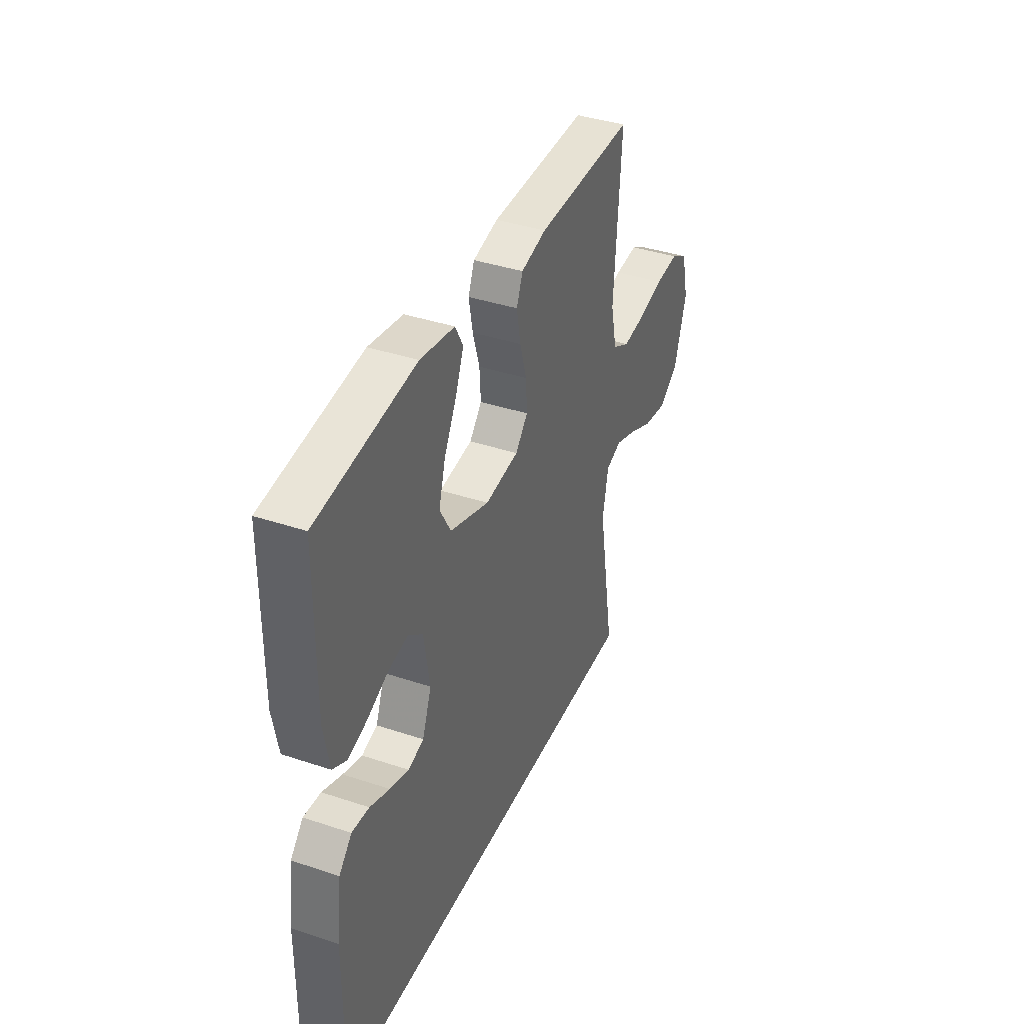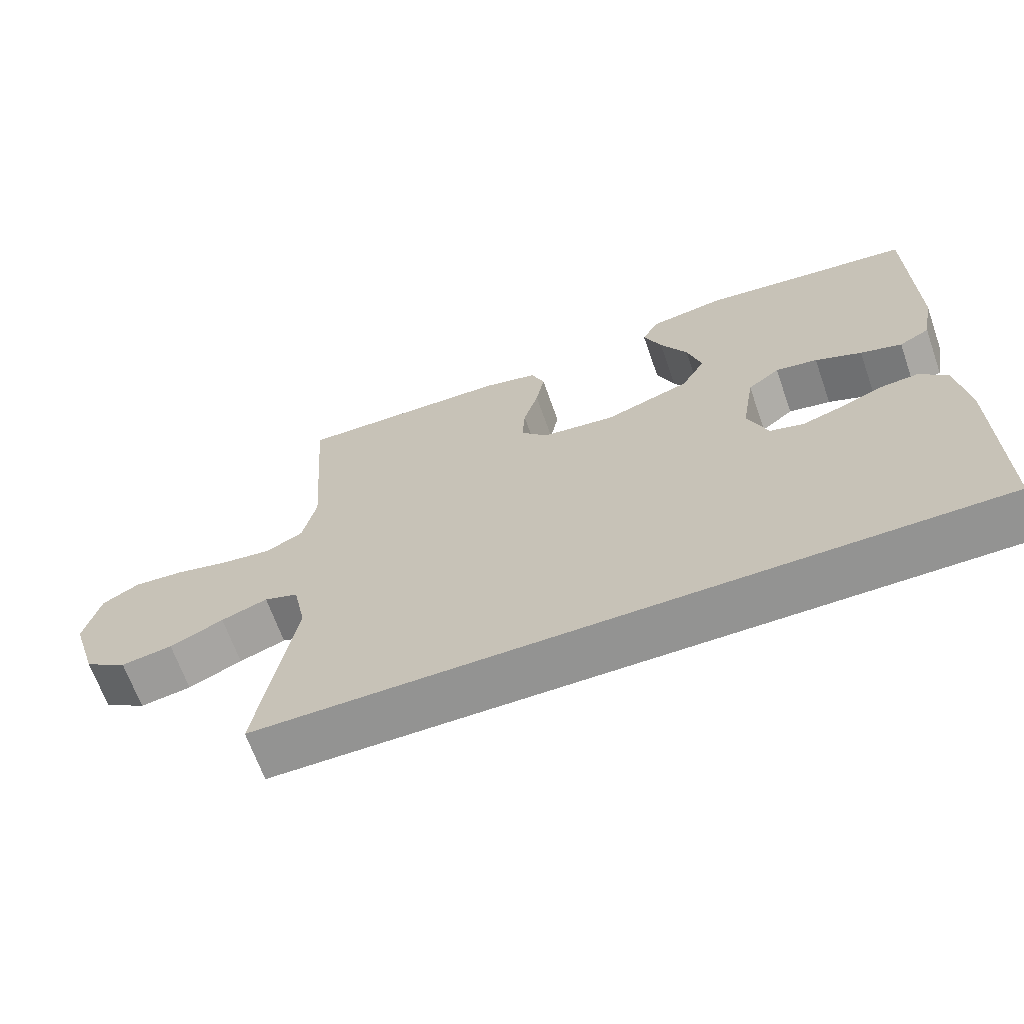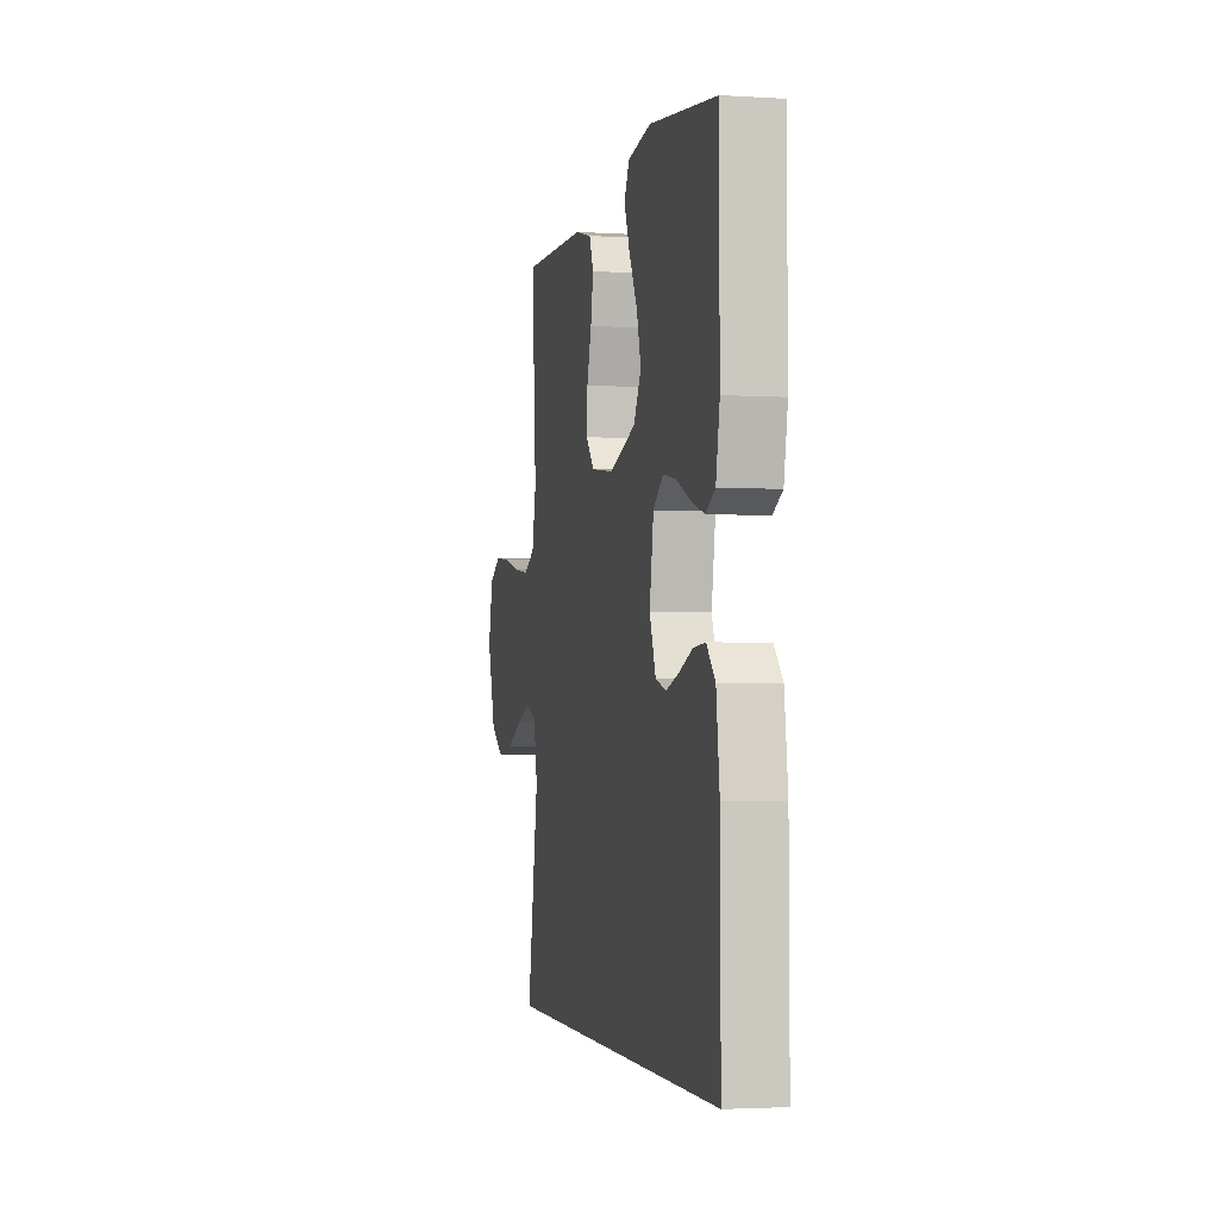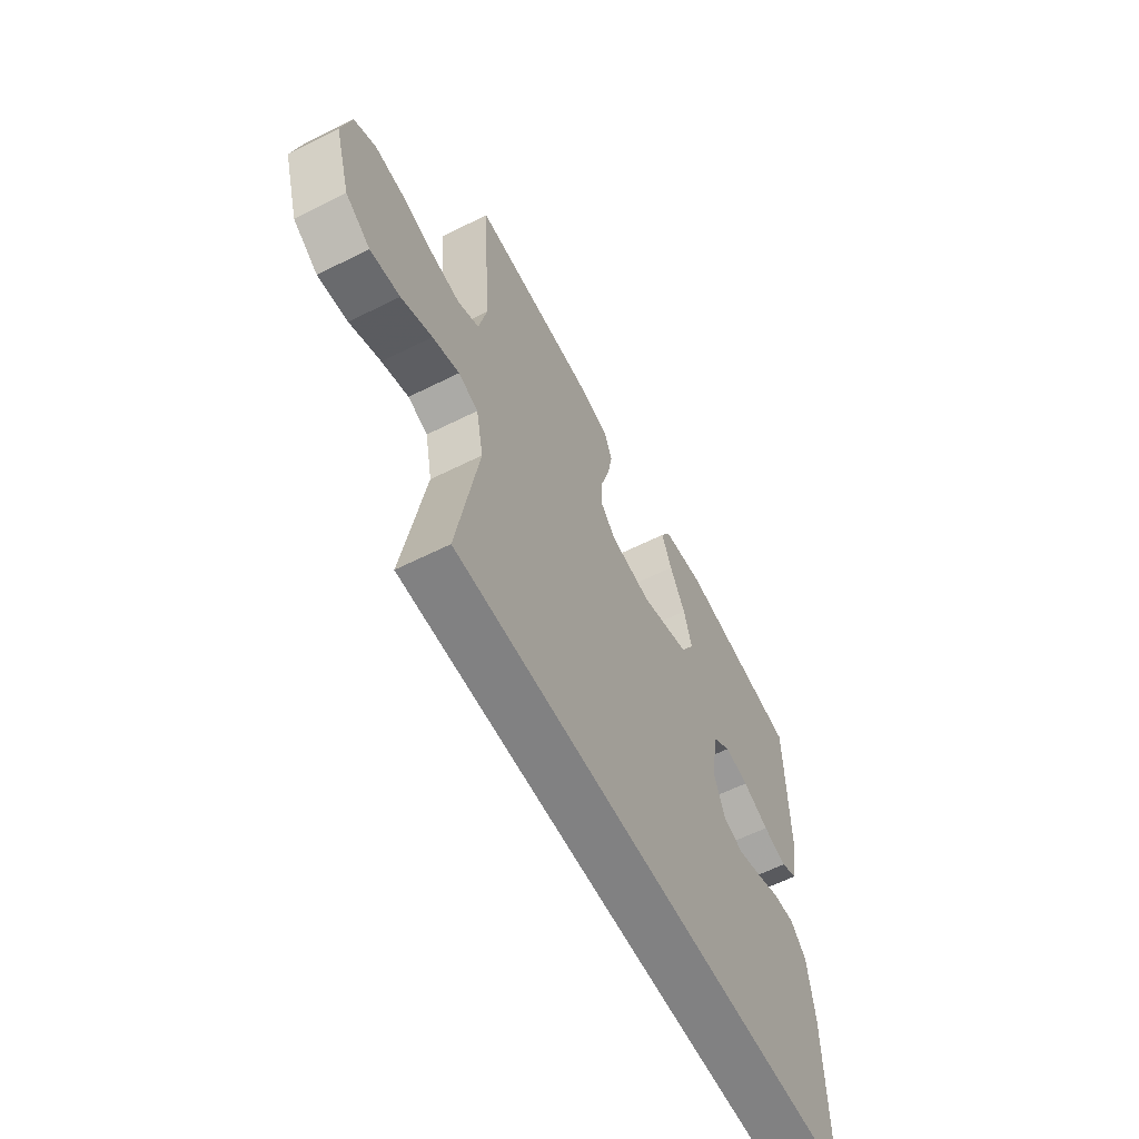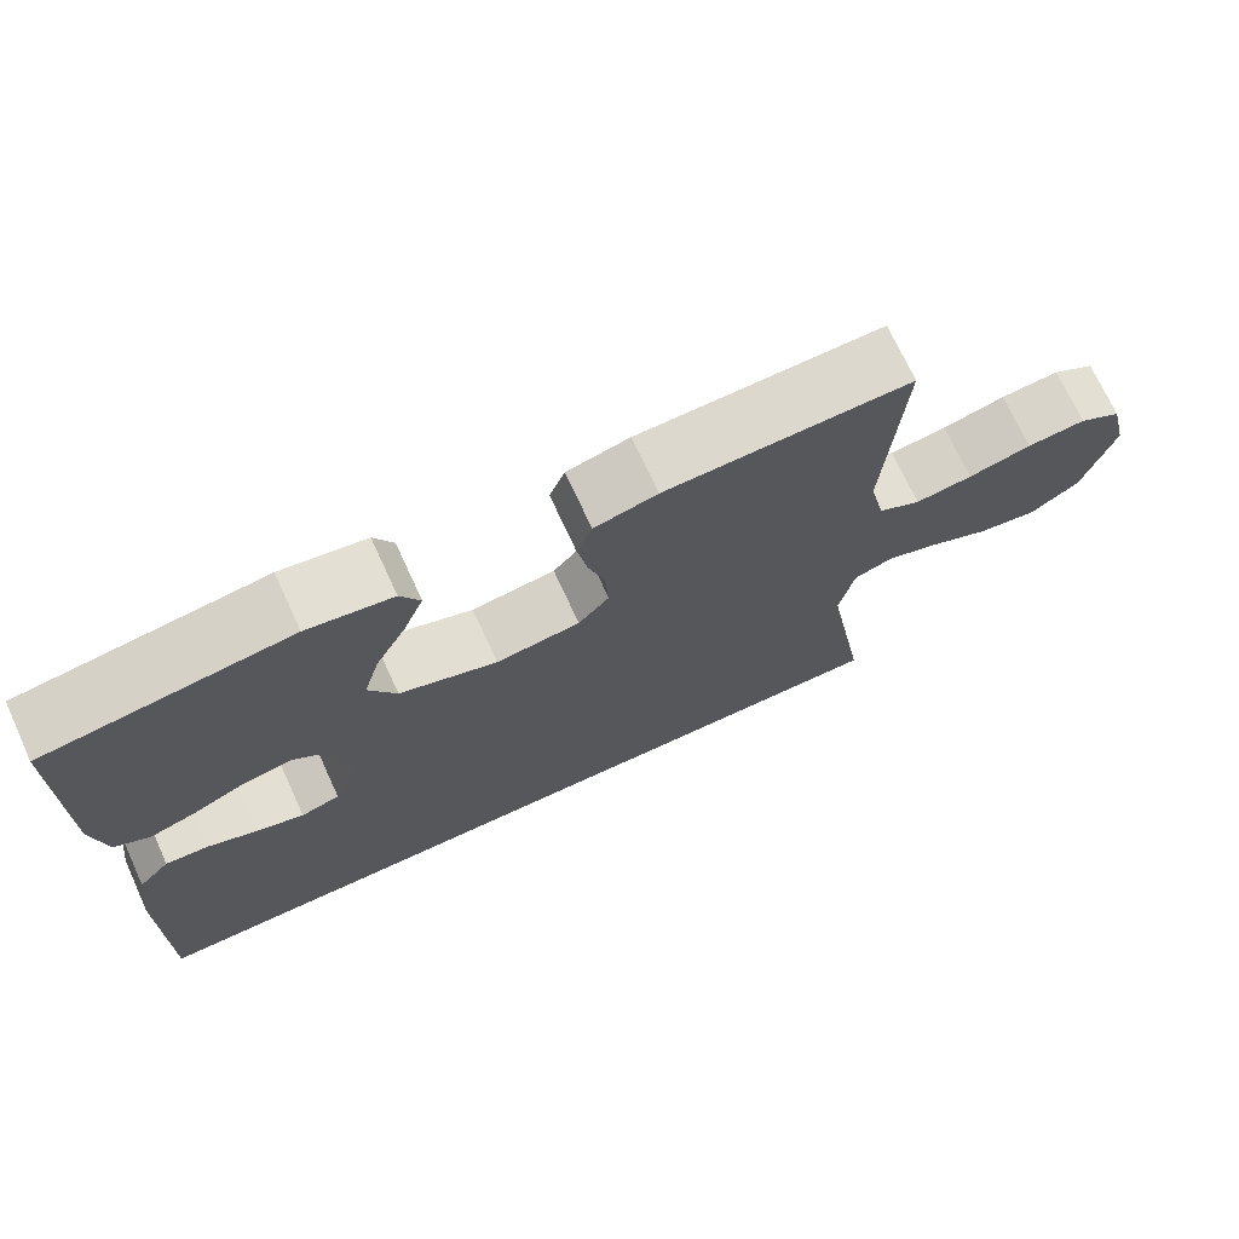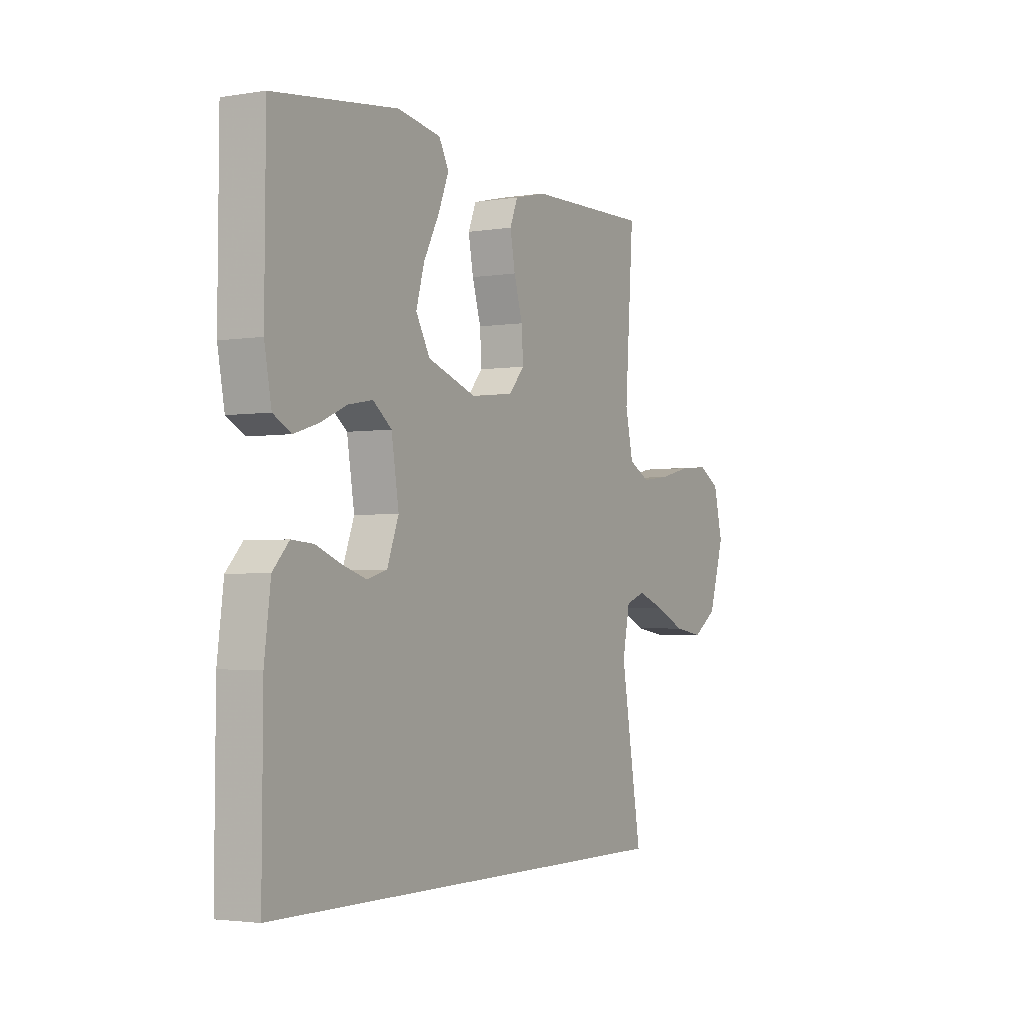
<metadata>
{"format":"obj","ext":"obj","renderer":"f3d","projection":"perspective","resolution":1024,"background":"white","views":[{"elev":38.8,"azim":112.8,"up":"+Z"},{"elev":-66.6,"azim":19.4,"up":"+Z"},{"elev":-2.7,"azim":77.7,"up":"+Z"},{"elev":-60.5,"azim":-62.9,"up":"+Z"},{"elev":71.5,"azim":155.3,"up":"+Z"},{"elev":-2.9,"azim":119.3,"up":"+Z"}]}
</metadata>
<code>
v -0.5 0.07 0.5
v -0.2 0.07 0.493
v -0.123 0.07 0.474
v -0.104 0.07 0.427
v -0.116 0.07 0.362
v -0.137 0.07 0.292
v -0.141 0.07 0.229
v -0.103 0.07 0.186
v 0 0.07 0.173
v 0.12 0.07 0.214
v 0.154 0.07 0.274
v 0.134 0.07 0.344
v 0.096 0.07 0.416
v 0.071 0.07 0.478
v 0.095 0.07 0.522
v 0.2 0.07 0.539
v 0.5 0.07 0.5
v 0.502 0.07 0.2
v 0.485 0.07 0.11
v 0.442 0.07 0.087
v 0.384 0.07 0.105
v 0.319 0.07 0.134
v 0.26 0.07 0.145
v 0.215 0.07 0.11
v 0.197 0.07 0
v 0.225 0.07 -0.074
v 0.273 0.07 -0.088
v 0.331 0.07 -0.07
v 0.392 0.07 -0.046
v 0.445 0.07 -0.042
v 0.484 0.07 -0.084
v 0.499 0.07 -0.2
v 0.501 0.07 -0.5
v -0.518 0.07 -0.5
v -0.467 0.07 -0.2
v -0.485 0.07 -0.112
v -0.533 0.07 -0.095
v -0.598 0.07 -0.118
v -0.673 0.07 -0.152
v -0.745 0.07 -0.163
v -0.805 0.07 -0.123
v -0.843 0.07 0
v -0.821 0.07 0.091
v -0.769 0.07 0.121
v -0.697 0.07 0.115
v -0.62 0.07 0.096
v -0.55 0.07 0.087
v -0.498 0.07 0.114
v -0.479 0.07 0.2
v -0.5 0 0.5
v -0.2 0 0.493
v -0.123 0 0.474
v -0.104 0 0.427
v -0.116 0 0.362
v -0.137 0 0.292
v -0.141 0 0.229
v -0.103 0 0.186
v 0 0 0.173
v 0.12 0 0.214
v 0.154 0 0.274
v 0.134 0 0.344
v 0.096 0 0.416
v 0.071 0 0.478
v 0.095 0 0.522
v 0.2 0 0.539
v 0.5 0 0.5
v 0.502 0 0.2
v 0.485 0 0.11
v 0.442 0 0.087
v 0.384 0 0.105
v 0.319 0 0.134
v 0.26 0 0.145
v 0.215 0 0.11
v 0.197 0 0
v 0.225 0 -0.074
v 0.273 0 -0.088
v 0.331 0 -0.07
v 0.392 0 -0.046
v 0.445 0 -0.042
v 0.484 0 -0.084
v 0.499 0 -0.2
v 0.501 0 -0.5
v -0.518 0 -0.5
v -0.467 0 -0.2
v -0.485 0 -0.112
v -0.533 0 -0.095
v -0.598 0 -0.118
v -0.673 0 -0.152
v -0.745 0 -0.163
v -0.805 0 -0.123
v -0.843 0 0
v -0.821 0 0.091
v -0.769 0 0.121
v -0.697 0 0.115
v -0.62 0 0.096
v -0.55 0 0.087
v -0.498 0 0.114
v -0.479 0 0.2
f 44 45 46
f 43 44 46
f 42 43 46
f 41 42 46
f 40 41 46
f 39 40 46
f 38 39 46
f 37 38 46 47
f 36 37 47 48
f 33 34 35
f 32 33 35
f 31 32 35
f 28 29 30 31
f 27 28 31
f 27 31 35 36
f 20 21 22
f 19 20 22
f 18 19 22
f 17 18 22
f 16 17 22
f 15 16 22
f 14 15 22
f 13 14 22
f 12 13 22
f 11 12 22 23
f 10 11 23 24
f 4 5 6
f 3 4 6
f 2 3 6
f 1 2 6
f 49 1 6
f 49 6 7
f 48 49 7 8
f 26 27 36 48
f 48 8 9
f 26 48 9
f 25 26 9
f 9 10 24 25
f 95 94 93
f 95 93 92
f 95 92 91
f 95 91 90
f 95 90 89
f 95 89 88
f 95 88 87
f 96 95 87 86
f 97 96 86 85
f 84 83 82
f 84 82 81
f 84 81 80
f 80 79 78 77
f 80 77 76
f 85 84 80 76
f 71 70 69
f 71 69 68
f 71 68 67
f 71 67 66
f 71 66 65
f 71 65 64
f 71 64 63
f 71 63 62
f 71 62 61
f 72 71 61 60
f 73 72 60 59
f 55 54 53
f 55 53 52
f 55 52 51
f 55 51 50
f 55 50 98
f 56 55 98
f 57 56 98 97
f 97 85 76 75
f 58 57 97
f 58 97 75
f 58 75 74
f 74 73 59 58
f 1 50 51 2
f 2 51 52 3
f 3 52 53 4
f 4 53 54 5
f 5 54 55 6
f 6 55 56 7
f 7 56 57 8
f 8 57 58 9
f 9 58 59 10
f 10 59 60 11
f 11 60 61 12
f 12 61 62 13
f 13 62 63 14
f 14 63 64 15
f 15 64 65 16
f 16 65 66 17
f 17 66 67 18
f 18 67 68 19
f 19 68 69 20
f 20 69 70 21
f 21 70 71 22
f 22 71 72 23
f 23 72 73 24
f 24 73 74 25
f 25 74 75 26
f 26 75 76 27
f 27 76 77 28
f 28 77 78 29
f 29 78 79 30
f 30 79 80 31
f 31 80 81 32
f 32 81 82 33
f 33 82 83 34
f 34 83 84 35
f 35 84 85 36
f 36 85 86 37
f 37 86 87 38
f 38 87 88 39
f 39 88 89 40
f 40 89 90 41
f 41 90 91 42
f 42 91 92 43
f 43 92 93 44
f 44 93 94 45
f 45 94 95 46
f 46 95 96 47
f 47 96 97 48
f 48 97 98 49
f 49 98 50 1

</code>
